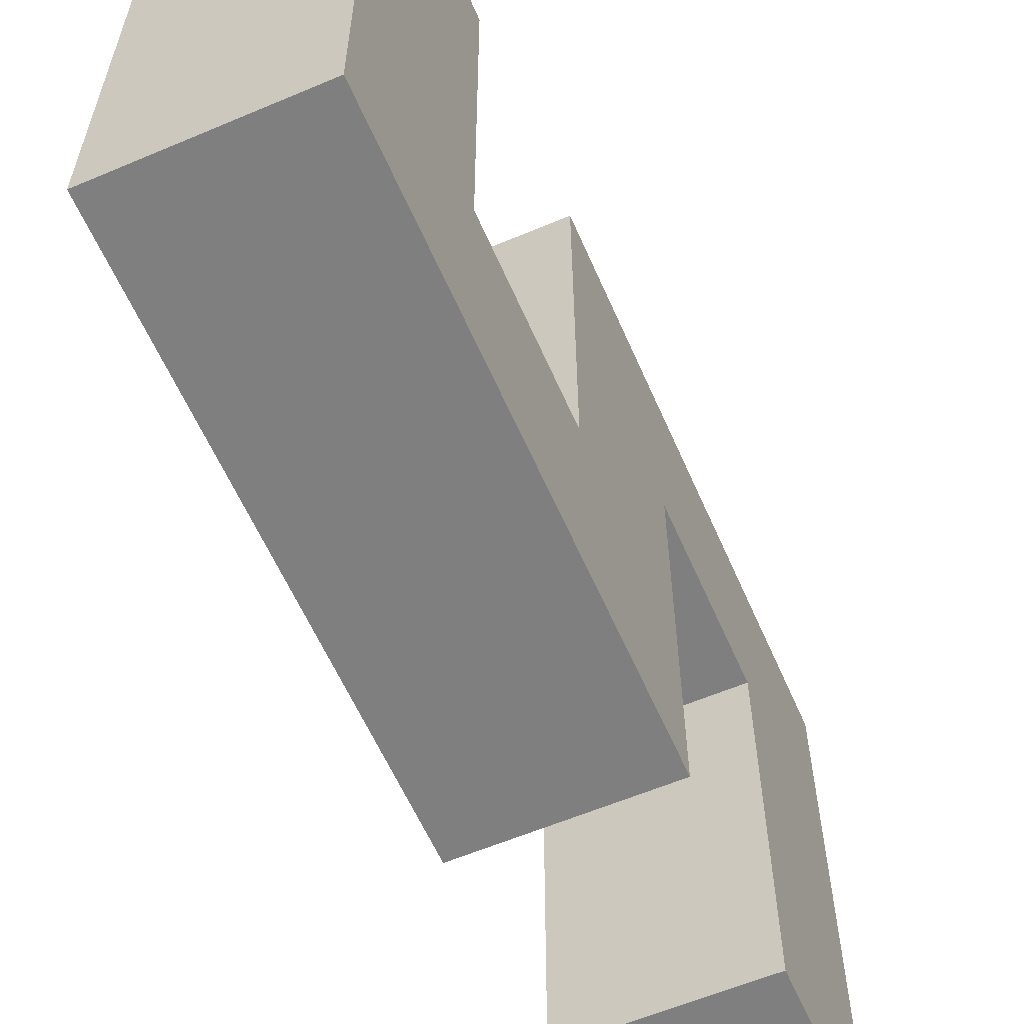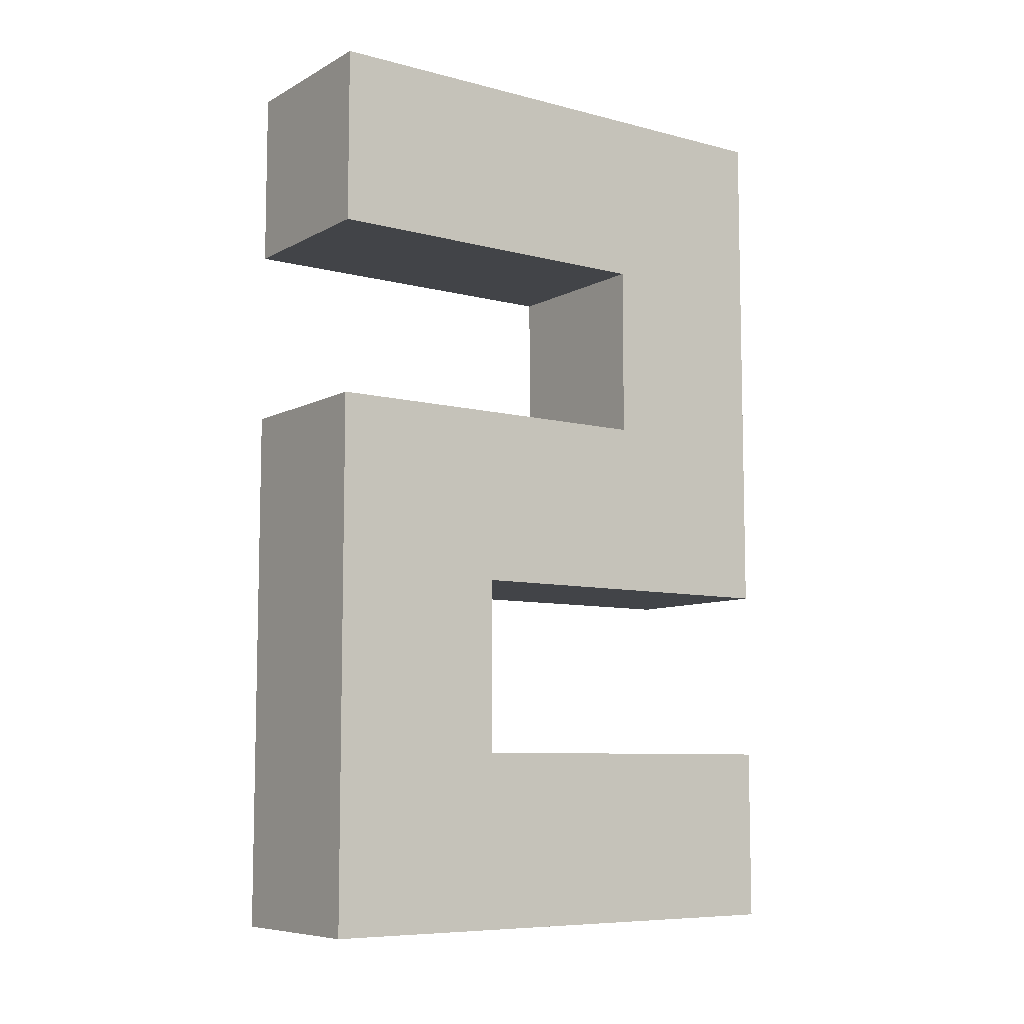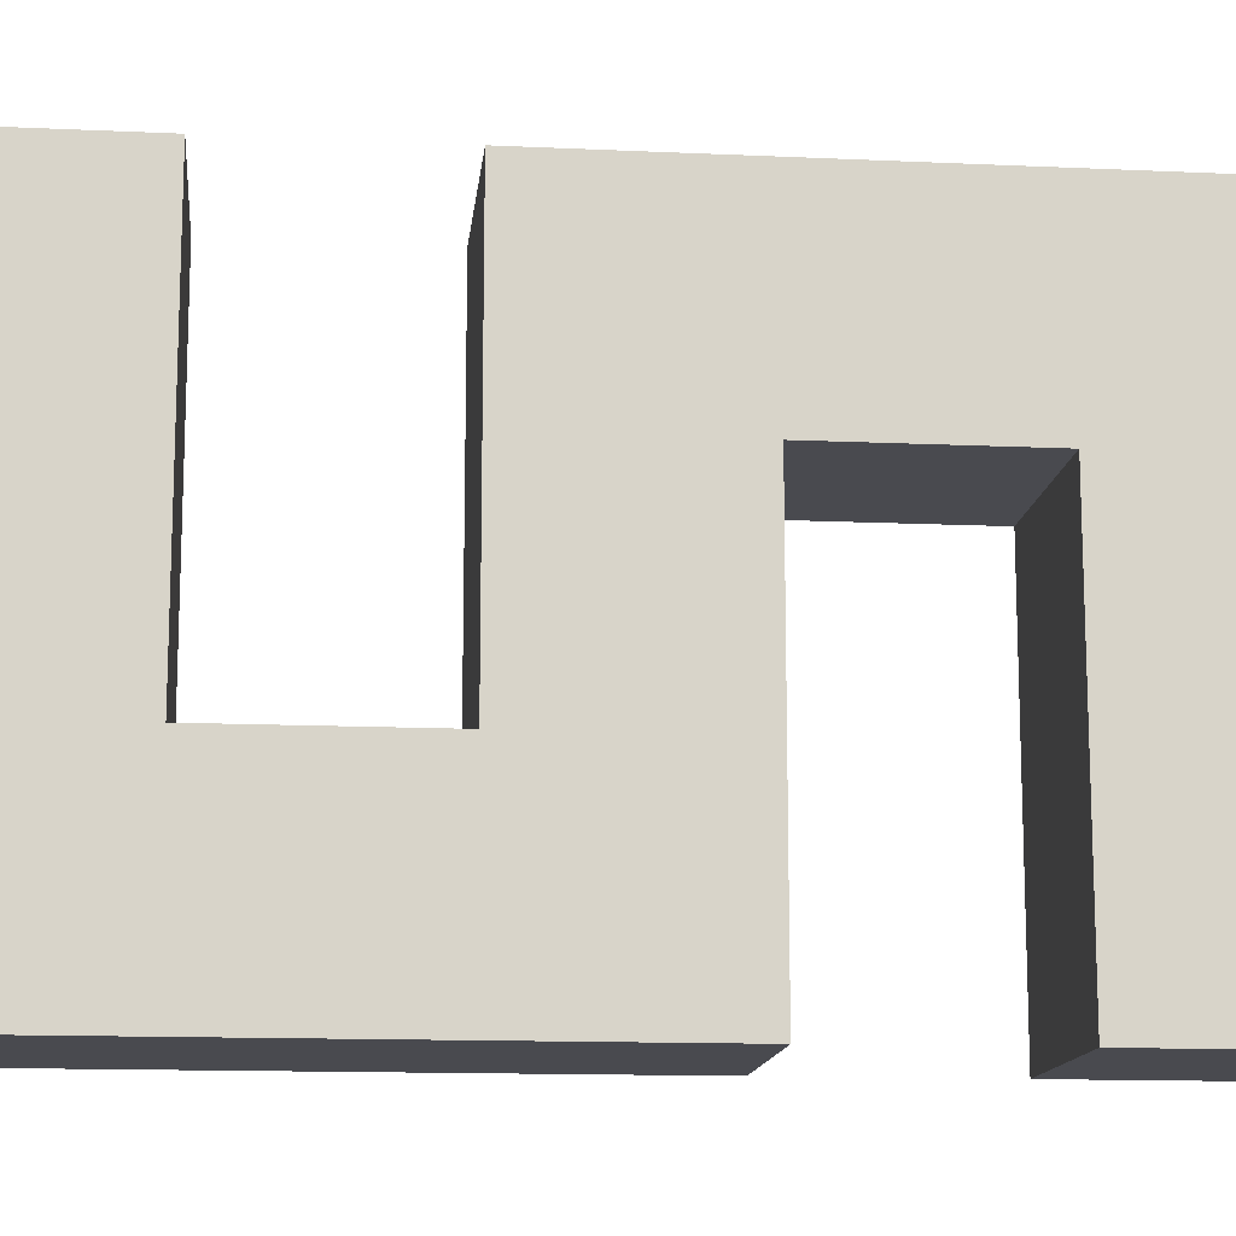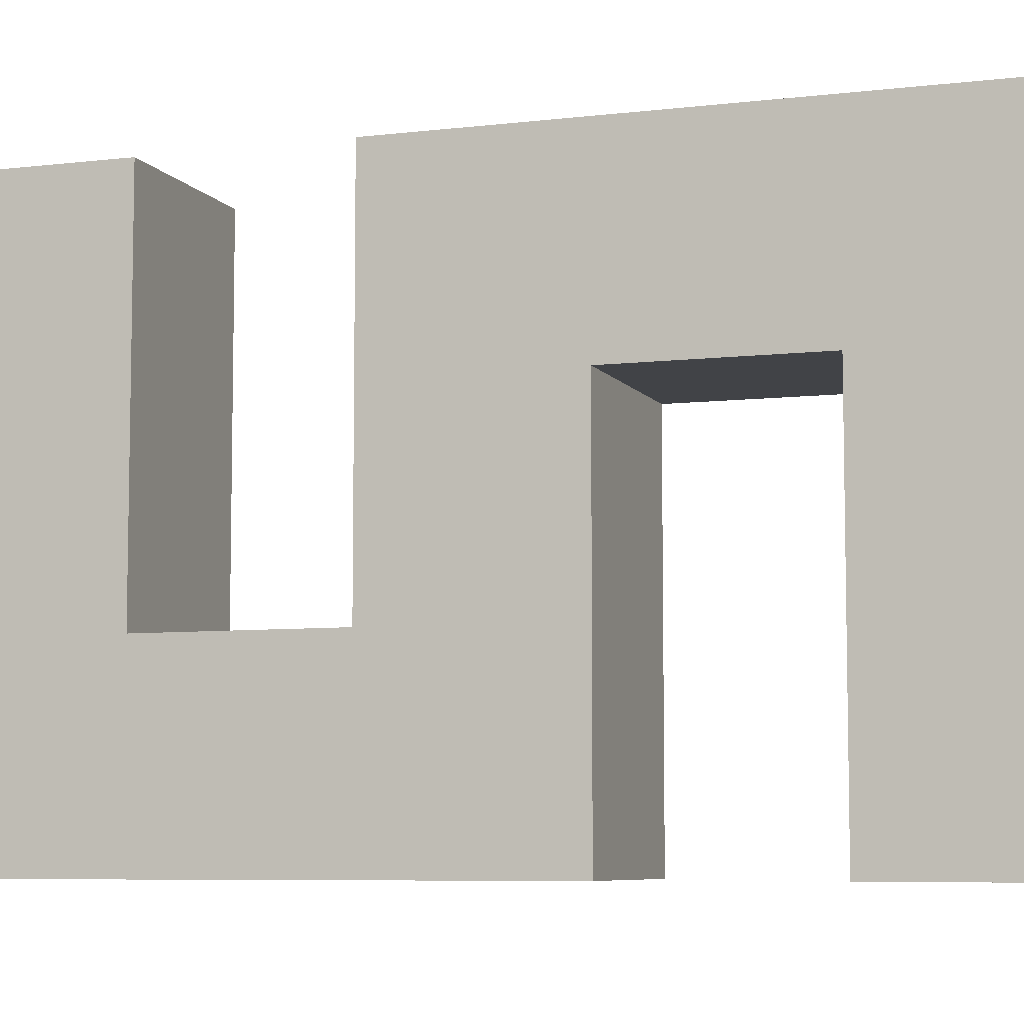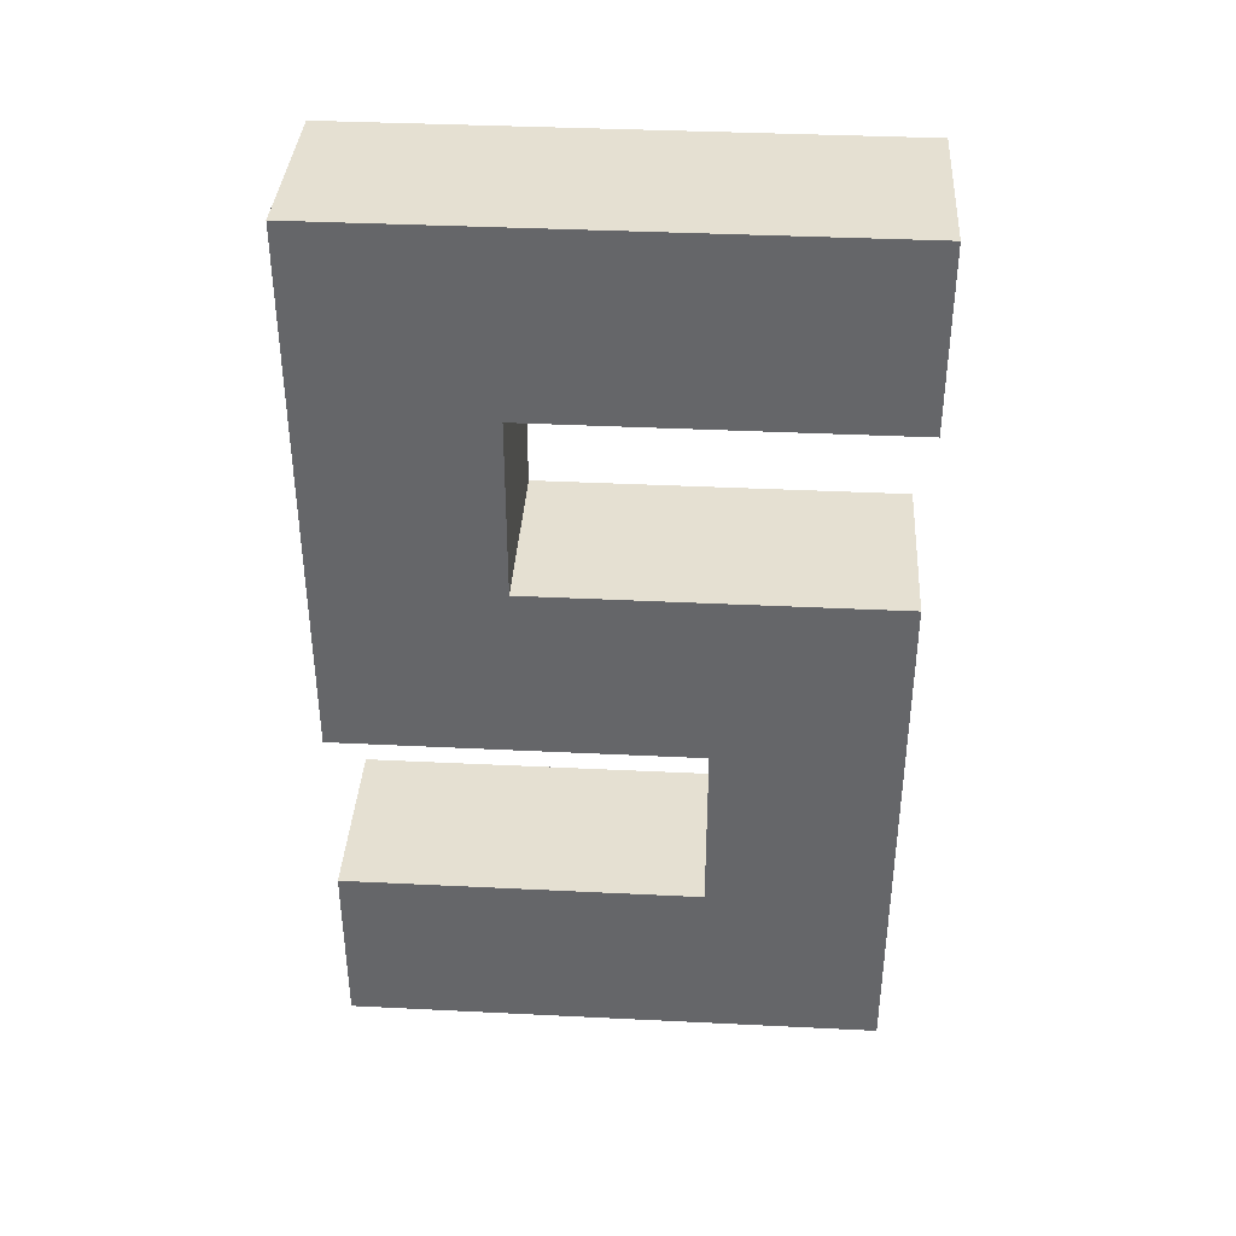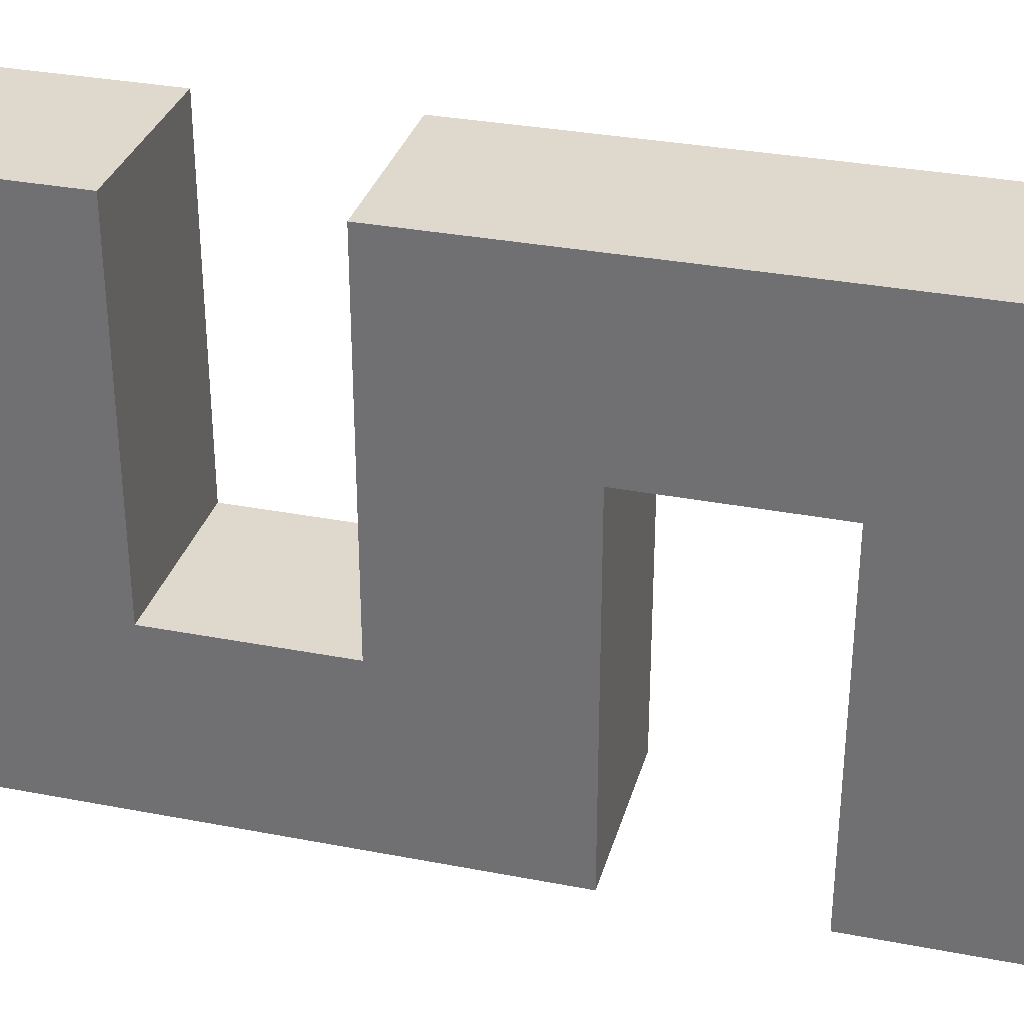
<metadata>
{"format":"obj","ext":"obj","renderer":"f3d","projection":"perspective","resolution":1024,"background":"white","views":[{"elev":-59.8,"azim":-156.5,"up":"+Z"},{"elev":-8.1,"azim":54.6,"up":"+Y"},{"elev":-13.6,"azim":-95.9,"up":"+Z"},{"elev":-7.0,"azim":-70.9,"up":"+Z"},{"elev":37.8,"azim":-86.4,"up":"+Y"},{"elev":32.2,"azim":-74.9,"up":"+Z"}]}
</metadata>
<code>
g N_Five
v -0.5 0 1.5
v -0.5 0 -1.5
v -0.5 1 0.5
v -0.5 1 -1.5
v -0.5 2 0.5
v -0.5 2 -1.5
v -0.5 3 1.5
v -0.5 3 -0.5
v -0.5 4 1.5
v -0.5 4 -0.5
v -0.5 5 1.5
v -0.5 5 -1.5
v 0.5 0 1.5
v 0.5 0 -1.5
v 0.5 1 0.5
v 0.5 1 -1.5
v 0.5 2 0.5
v 0.5 2 -1.5
v 0.5 3 1.5
v 0.5 3 -0.5
v 0.5 4 1.5
v 0.5 4 -0.5
v 0.5 5 1.5
v 0.5 5 -1.5
v -0.5 0 1.5
v -0.5 3 1.5
v -0.5 4 1.5
v -0.5 5 1.5
v 0.5 0 1.5
v 0.5 3 1.5
v 0.5 4 1.5
v 0.5 5 1.5
v -0.5 3 -0.5
v -0.5 4 -0.5
v 0.5 3 -0.5
v 0.5 4 -0.5
v -0.5 1 0.5
v -0.5 2 0.5
v 0.5 1 0.5
v 0.5 2 0.5
v -0.5 0 -1.5
v -0.5 1 -1.5
v -0.5 2 -1.5
v -0.5 5 -1.5
v 0.5 0 -1.5
v 0.5 1 -1.5
v 0.5 2 -1.5
v 0.5 5 -1.5
v -0.5 0 1.5
v 0.5 0 1.5
v -0.5 0 -1.5
v 0.5 0 -1.5
v -0.5 2 0.5
v 0.5 2 0.5
v -0.5 2 -1.5
v 0.5 2 -1.5
v -0.5 4 1.5
v 0.5 4 1.5
v -0.5 4 -0.5
v 0.5 4 -0.5
v -0.5 1 0.5
v 0.5 1 0.5
v -0.5 1 -1.5
v 0.5 1 -1.5
v -0.5 3 1.5
v 0.5 3 1.5
v -0.5 3 -0.5
v 0.5 3 -0.5
v -0.5 5 1.5
v 0.5 5 1.5
v -0.5 5 -1.5
v 0.5 5 -1.5
f 3 2 1
f 4 2 3
f 5 3 1
f 7 5 1
f 7 6 5
f 8 6 7
f 10 6 8
f 11 10 9
f 12 6 10
f 12 10 11
f 13 14 15
f 15 14 16
f 13 15 17
f 13 17 19
f 17 18 19
f 19 18 20
f 20 18 22
f 21 22 23
f 22 18 24
f 23 22 24
f 29 26 25
f 30 26 29
f 31 28 27
f 32 28 31
f 35 34 33
f 36 34 35
f 37 38 39
f 39 38 40
f 41 42 45
f 45 42 46
f 43 44 47
f 47 44 48
f 51 50 49
f 52 50 51
f 55 54 53
f 56 54 55
f 59 58 57
f 60 58 59
f 61 62 63
f 63 62 64
f 65 66 67
f 67 66 68
f 69 70 71
f 71 70 72

</code>
